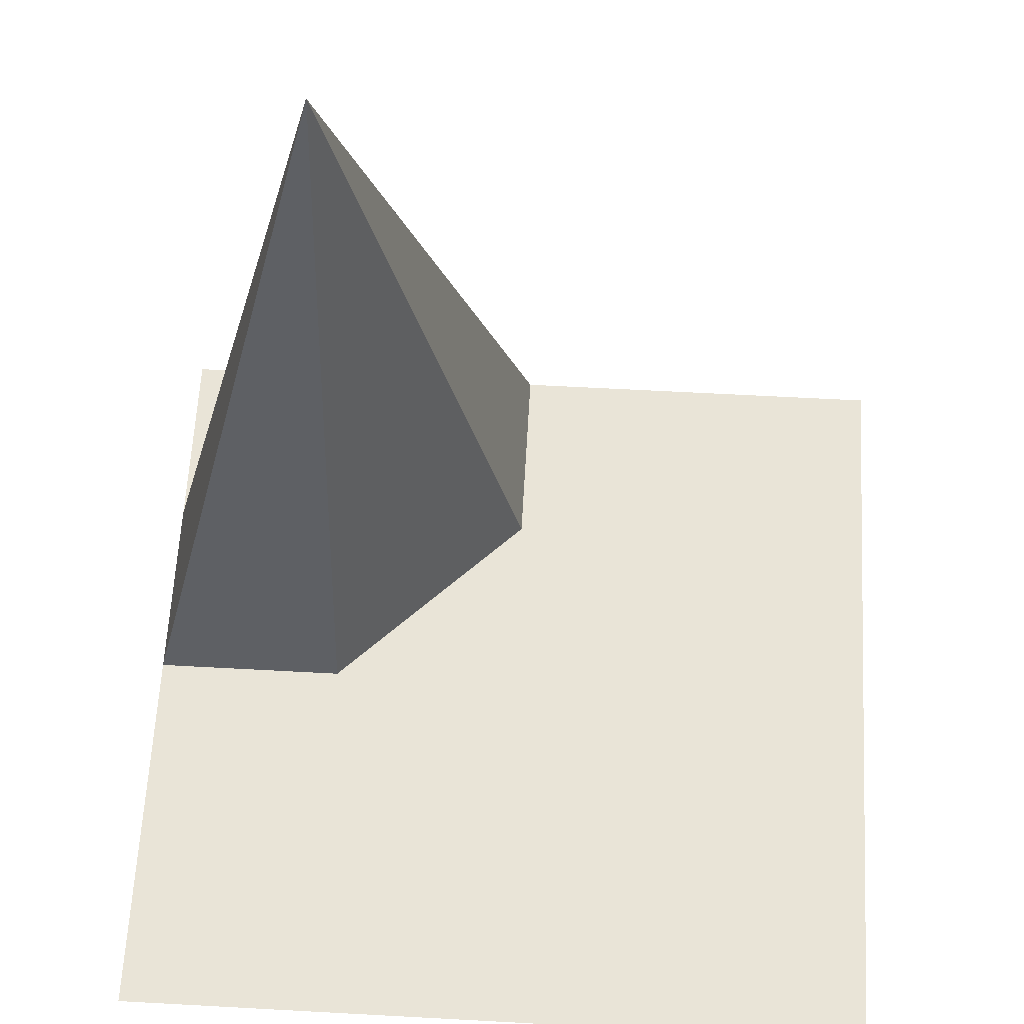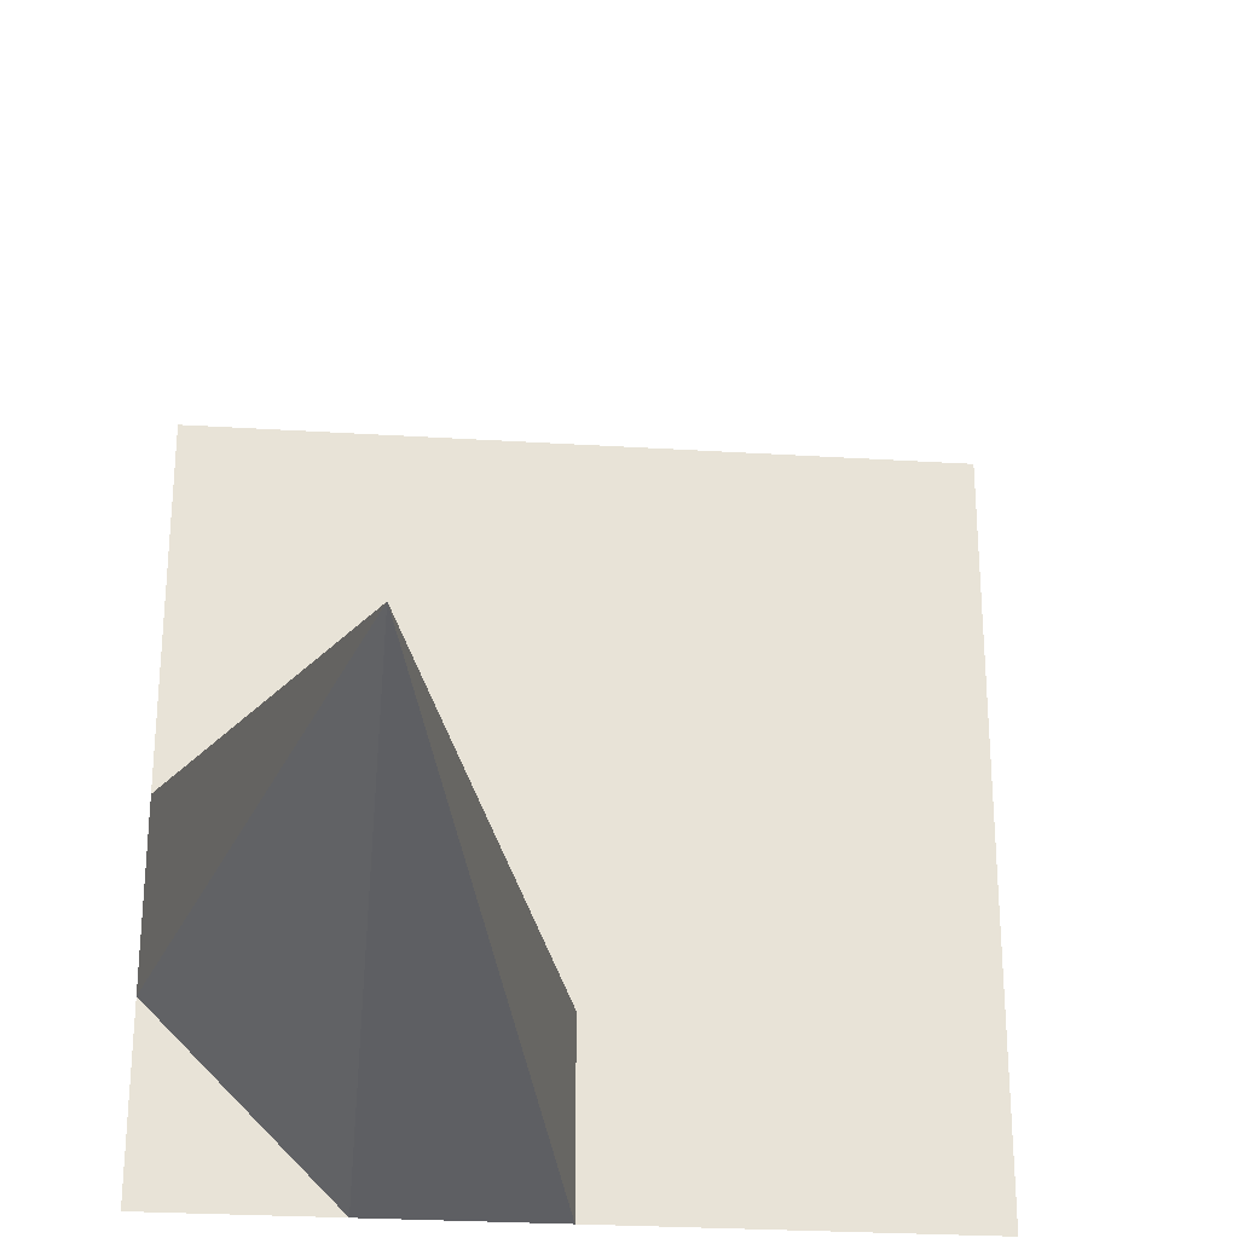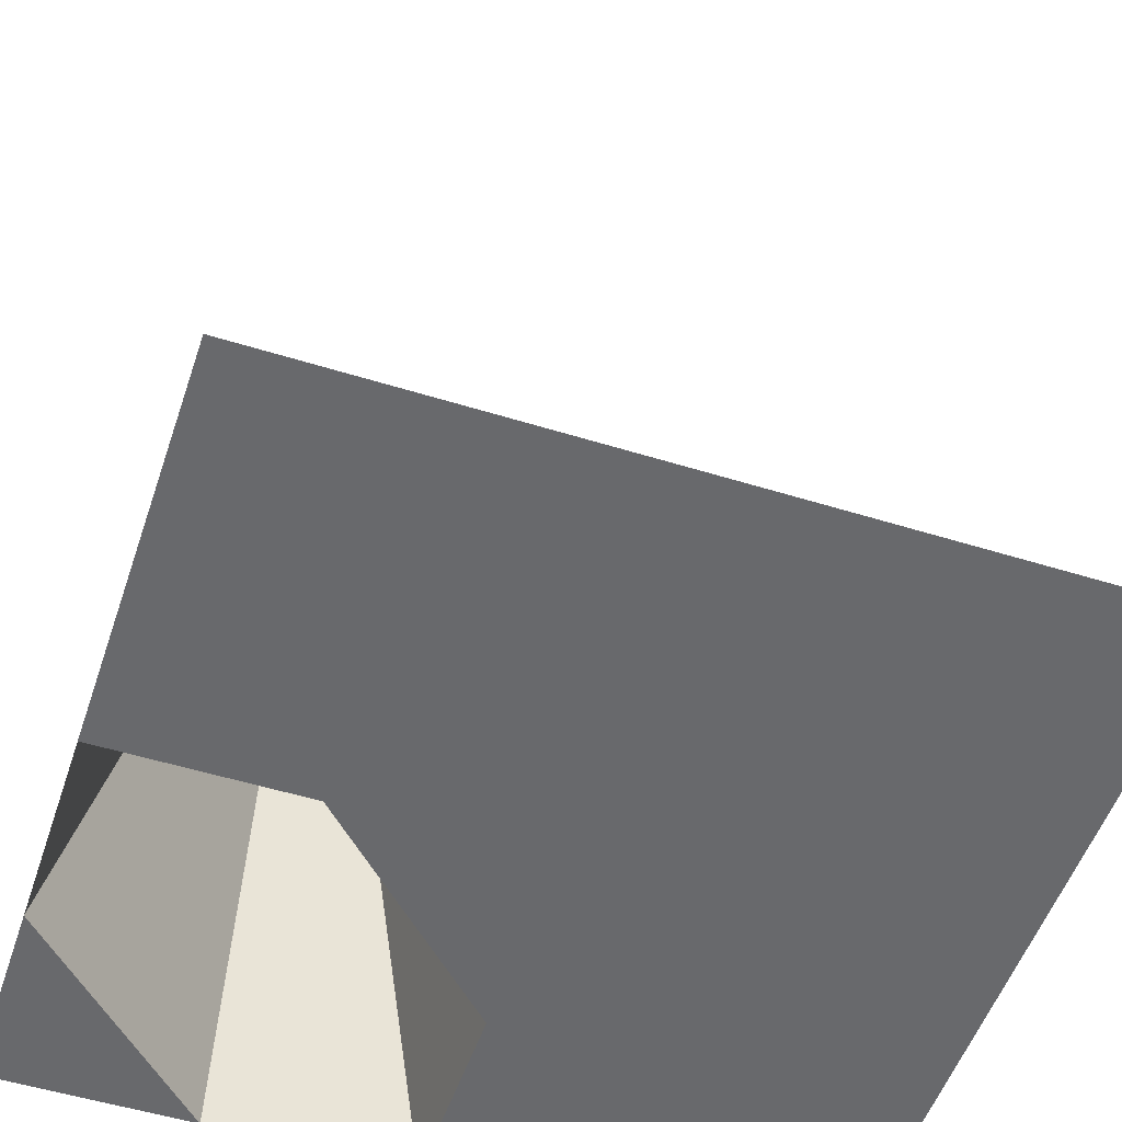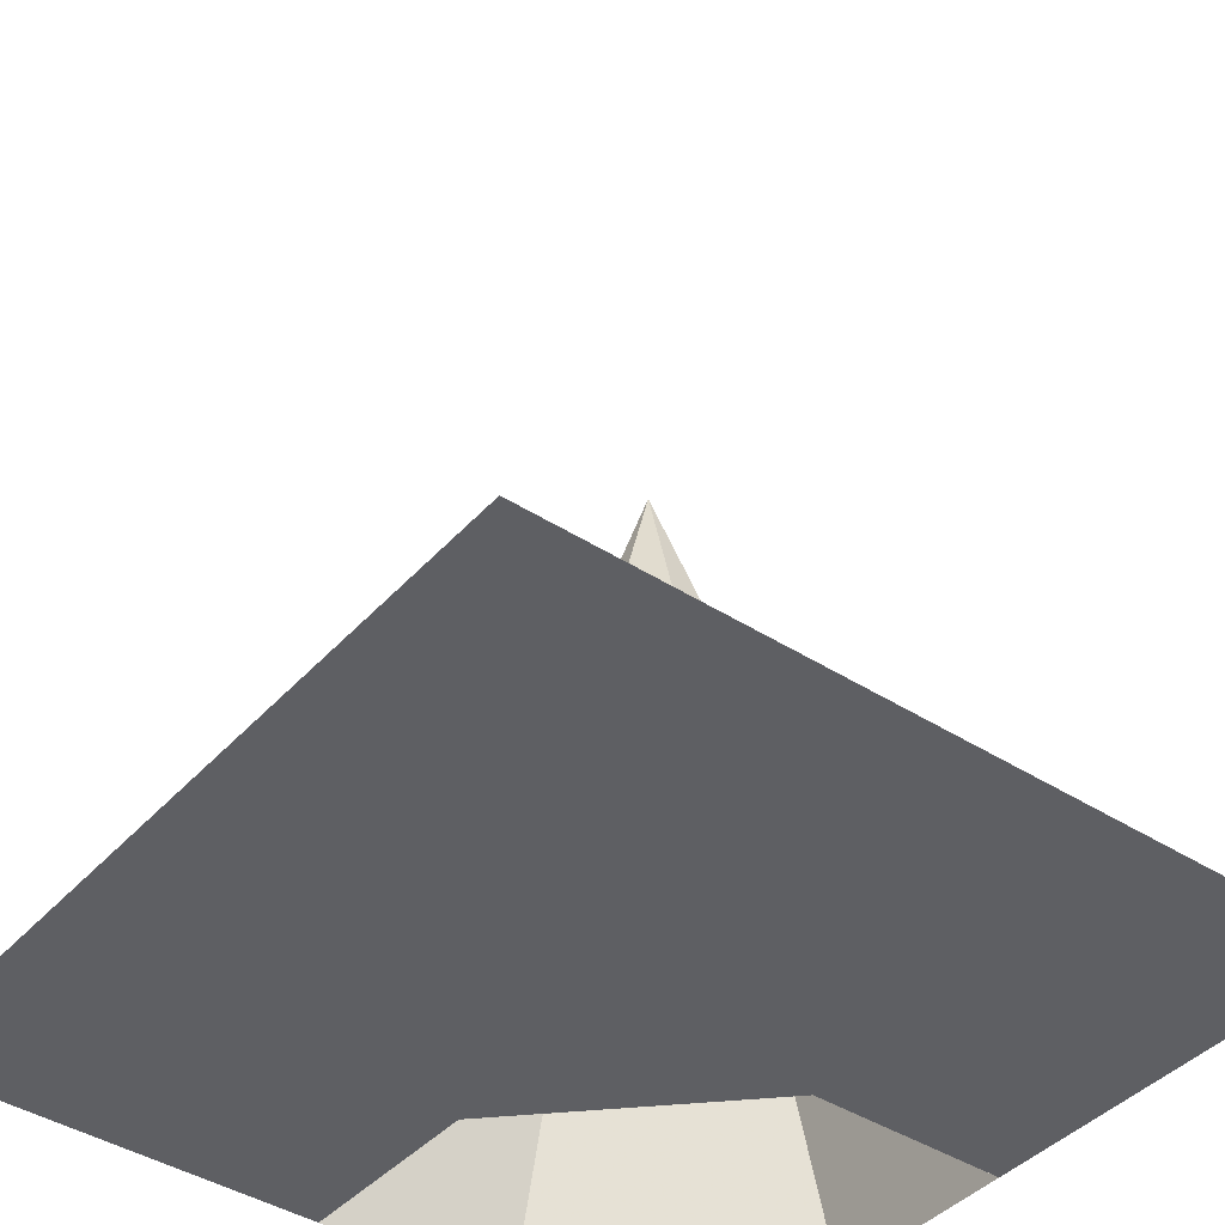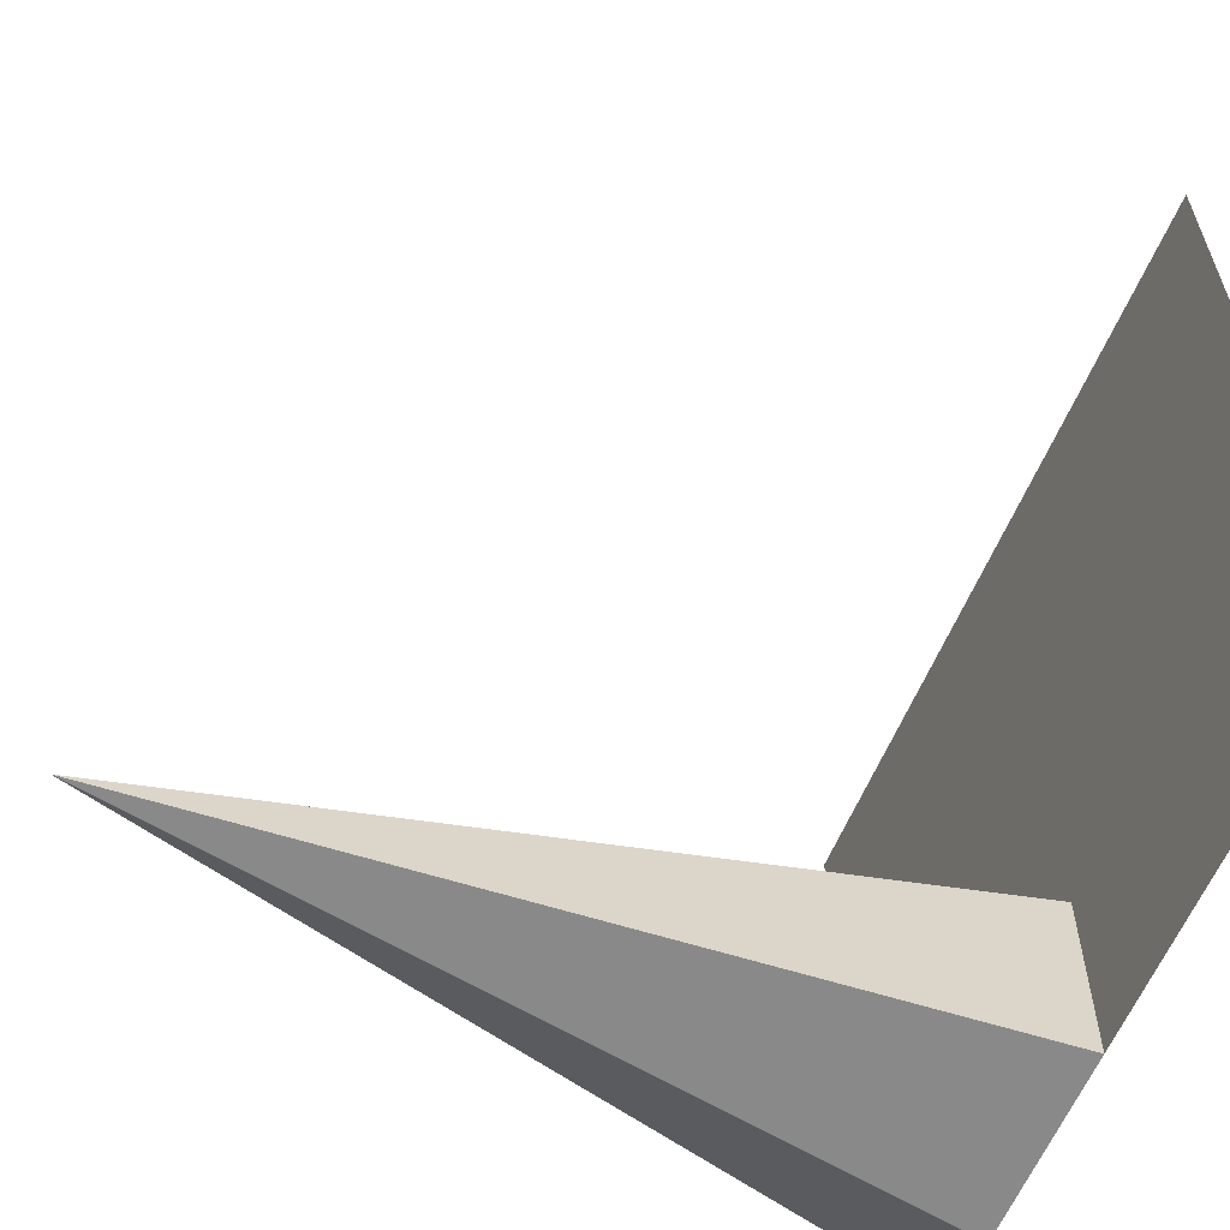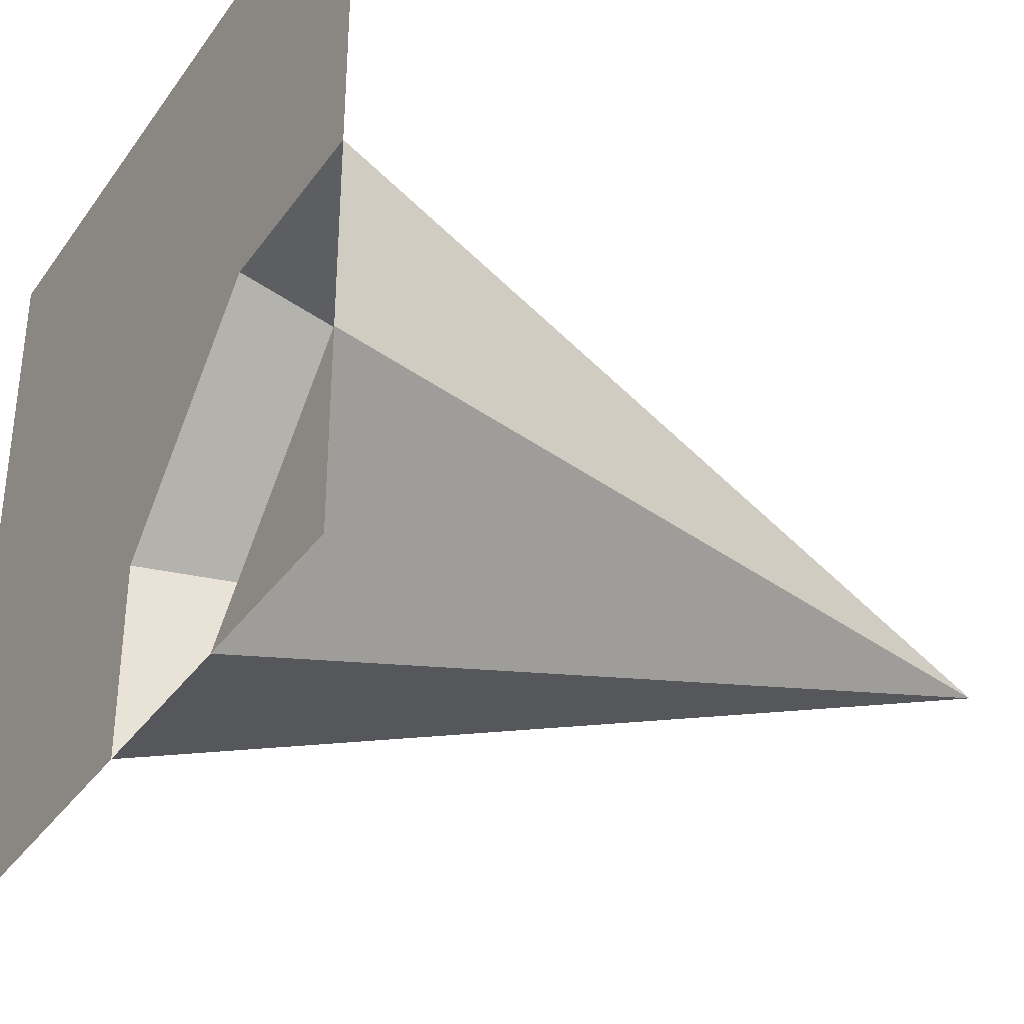
<metadata>
{"format":"obj","ext":"obj","renderer":"f3d","projection":"perspective","resolution":1024,"background":"white","views":[{"elev":60.9,"azim":93.2,"up":"+Z"},{"elev":-27.1,"azim":-5.6,"up":"+Y"},{"elev":-52.7,"azim":71.5,"up":"+Z"},{"elev":-41.6,"azim":142.2,"up":"+Z"},{"elev":-60.4,"azim":67.4,"up":"+Y"},{"elev":-34.8,"azim":-120.5,"up":"+Y"}]}
</metadata>
<code>
v 0 0 0
v 1 0 0
v 1 1 0
v 0 1 0
v 0.5 0.5 0
v 0.5 0 0
v 1 0.5 0
v 0.5 1 0
v 0 0.5 0
v 0.25 0.25 1
v 0 0.25 0
v 0.25 0 0
v 0.5 0.25 0
v 0.25 0.5 0
v 0.75 0.25 0
v 0.75 0 0
v 1 0.25 0
v 0.75 0.5 0
v 0.75 0.75 0
v 1 0.75 0
v 0.75 1 0
v 0.5 0.75 0
v 0.25 0.75 0
v 0.25 1 0
v 0 0.75 0
f 11 1 12
f 13 14 10
f 13 5 14
f 13 16 15
f 13 6 16
f 17 18 15
f 17 7 18
f 20 21 19
f 20 3 21
f 22 18 19
f 22 5 18
f 22 24 23
f 22 8 24
f 25 14 23
f 25 9 14
f 6 13 10
f 10 12 6
f 11 12 10
f 10 14 9
f 9 11 10
f 4 25 23
f 23 24 4
f 23 14 5
f 5 22 23
f 5 13 15
f 15 18 5
f 15 16 2
f 2 17 15
f 8 22 19
f 19 21 8
f 19 18 7
f 7 20 19

</code>
